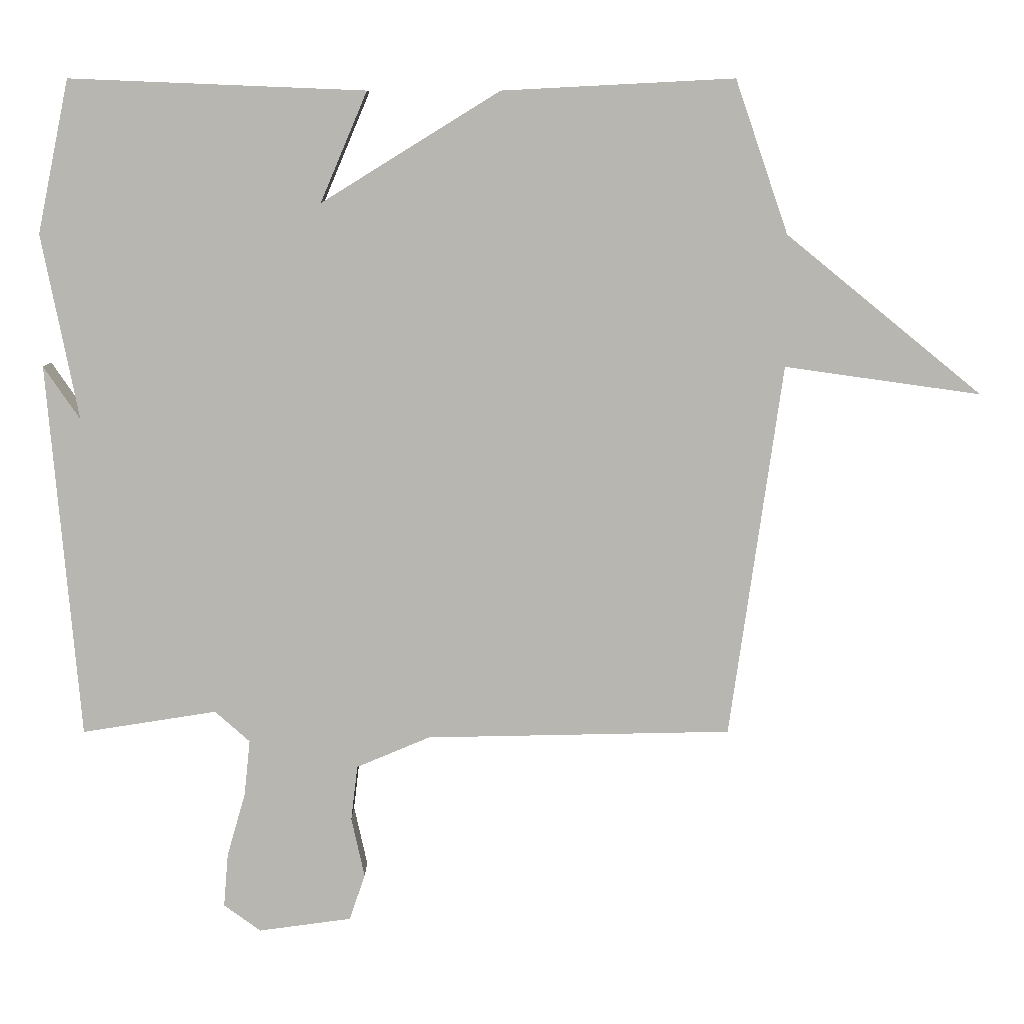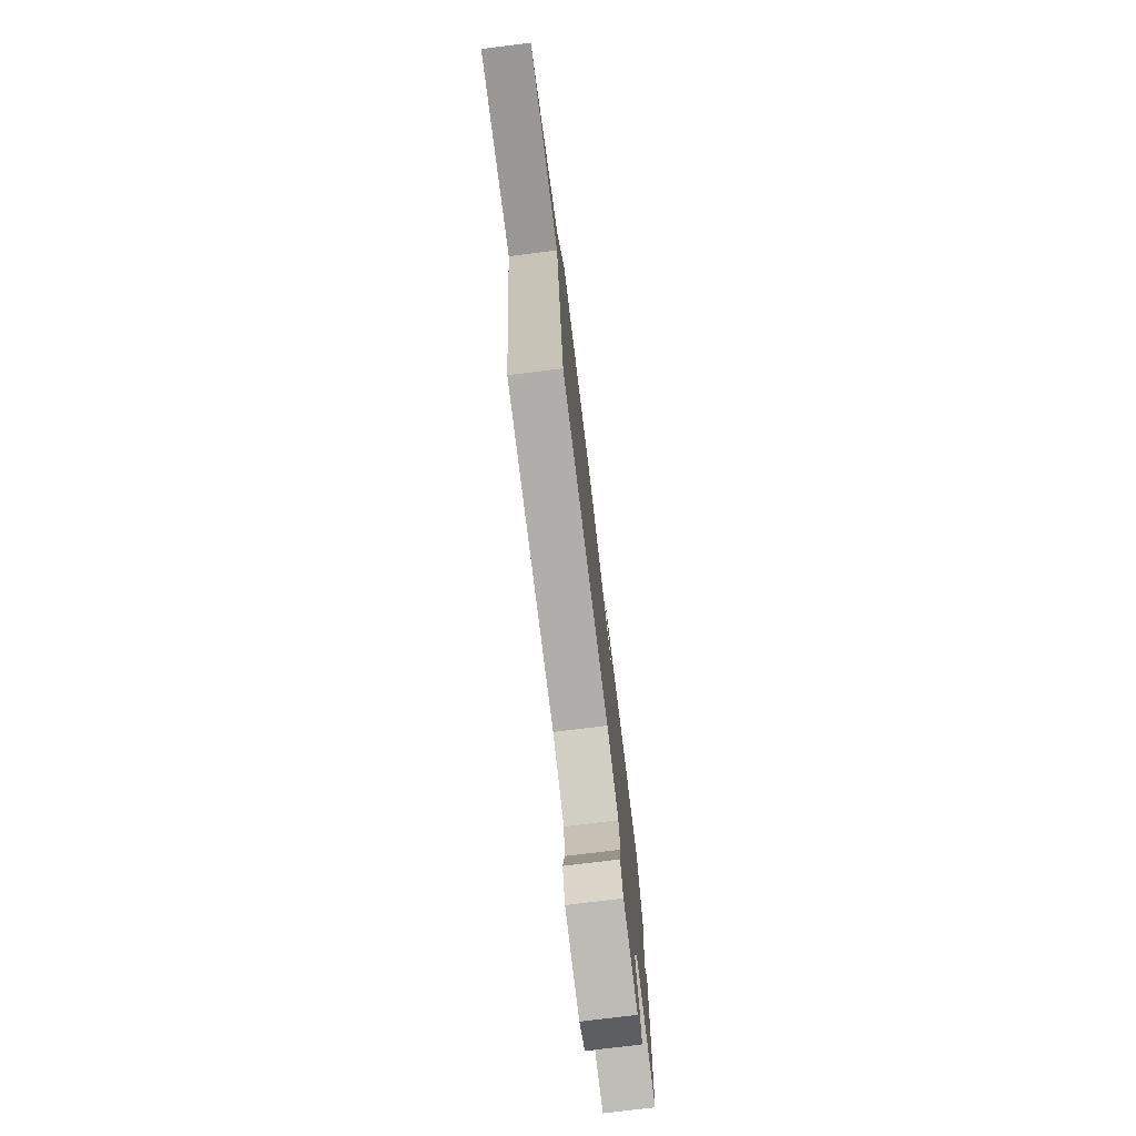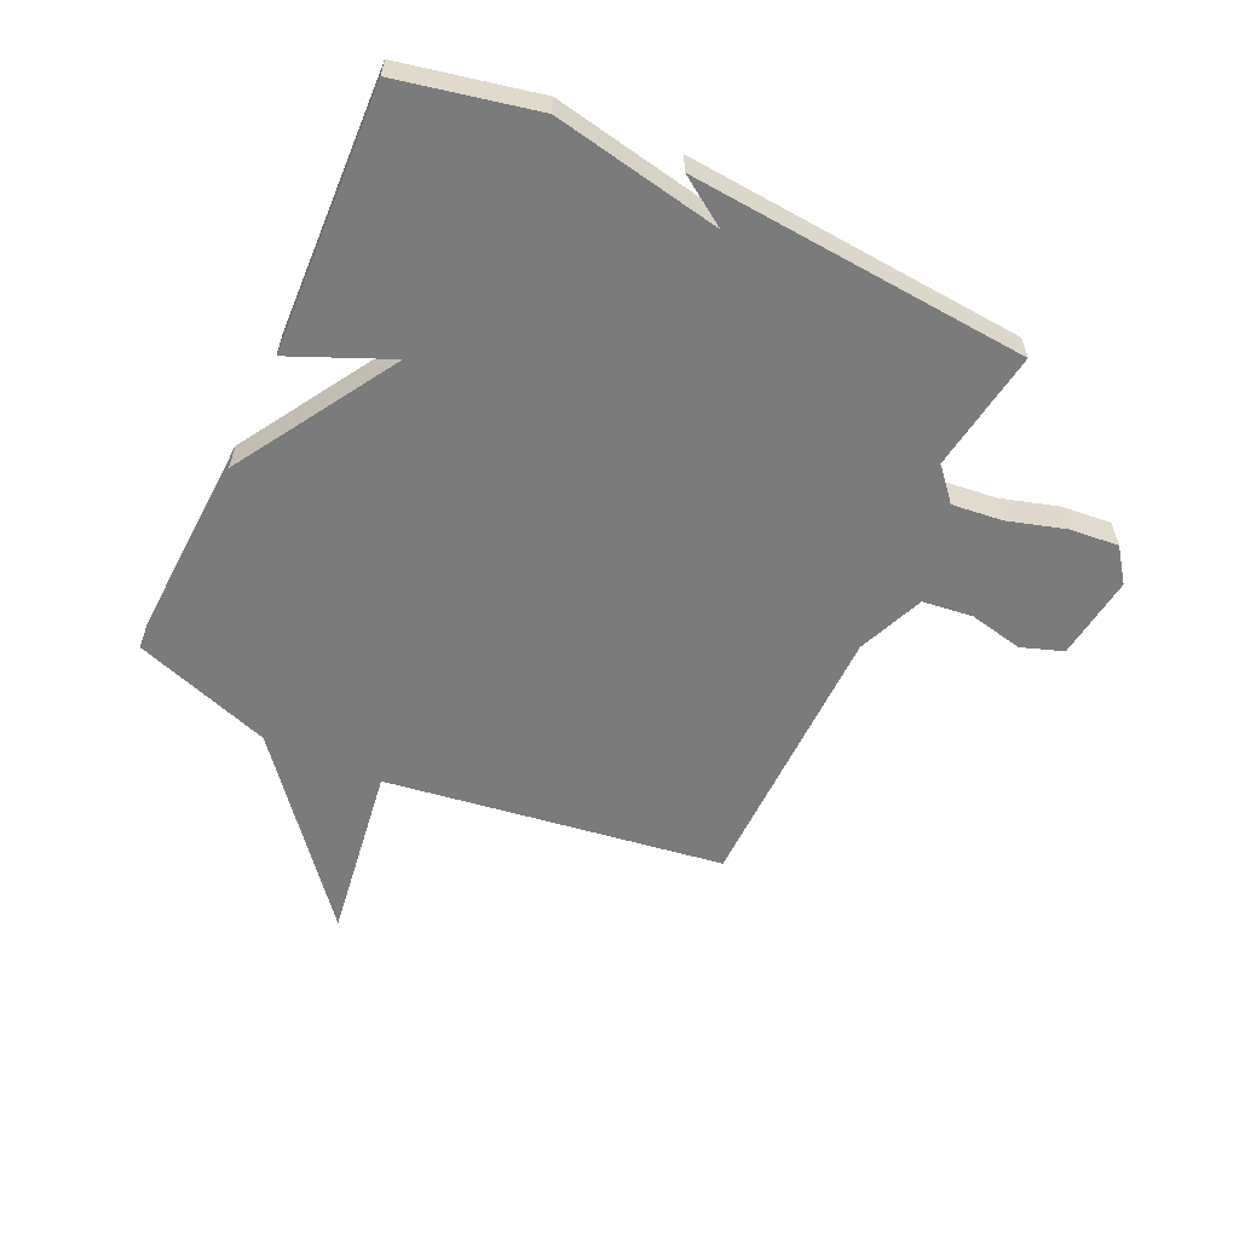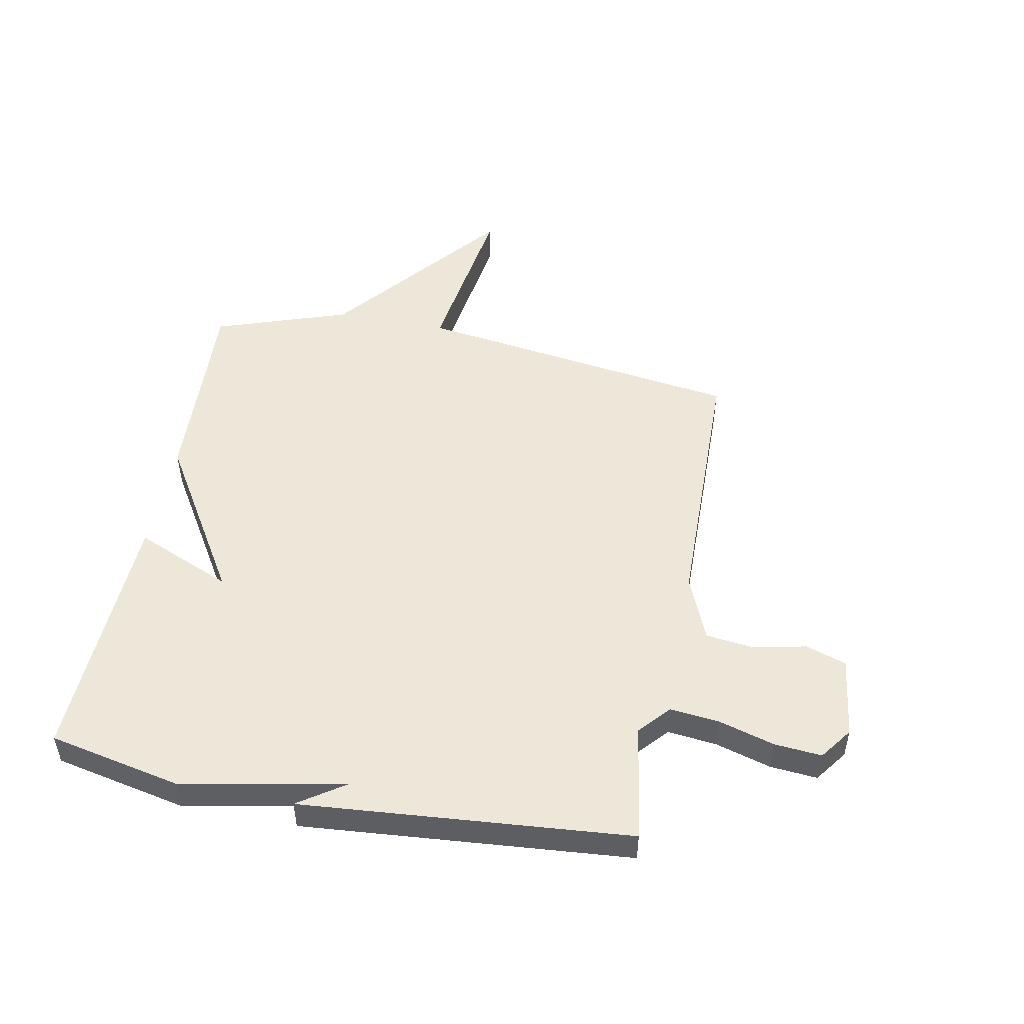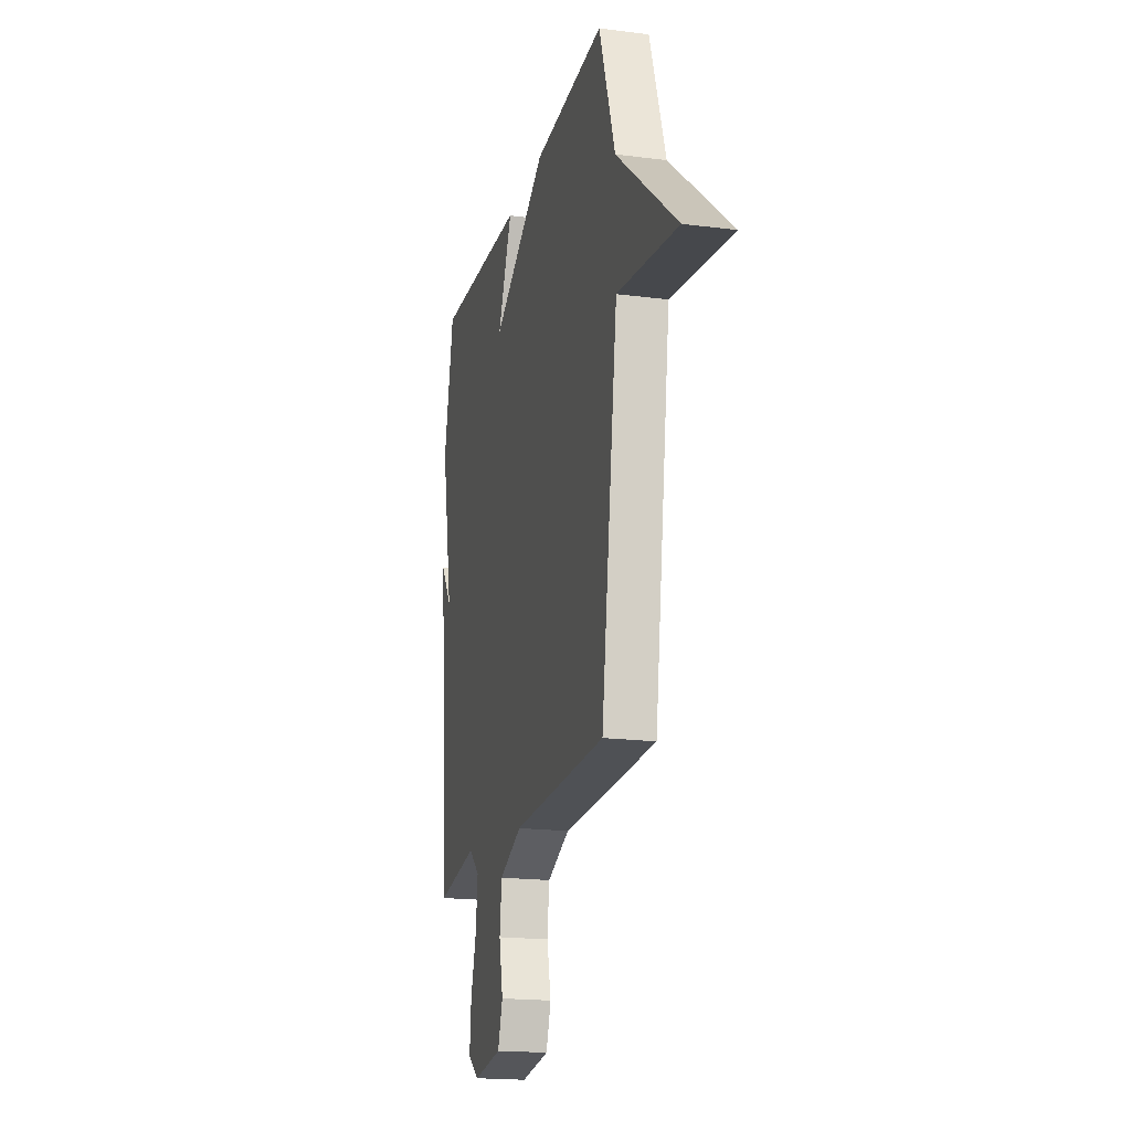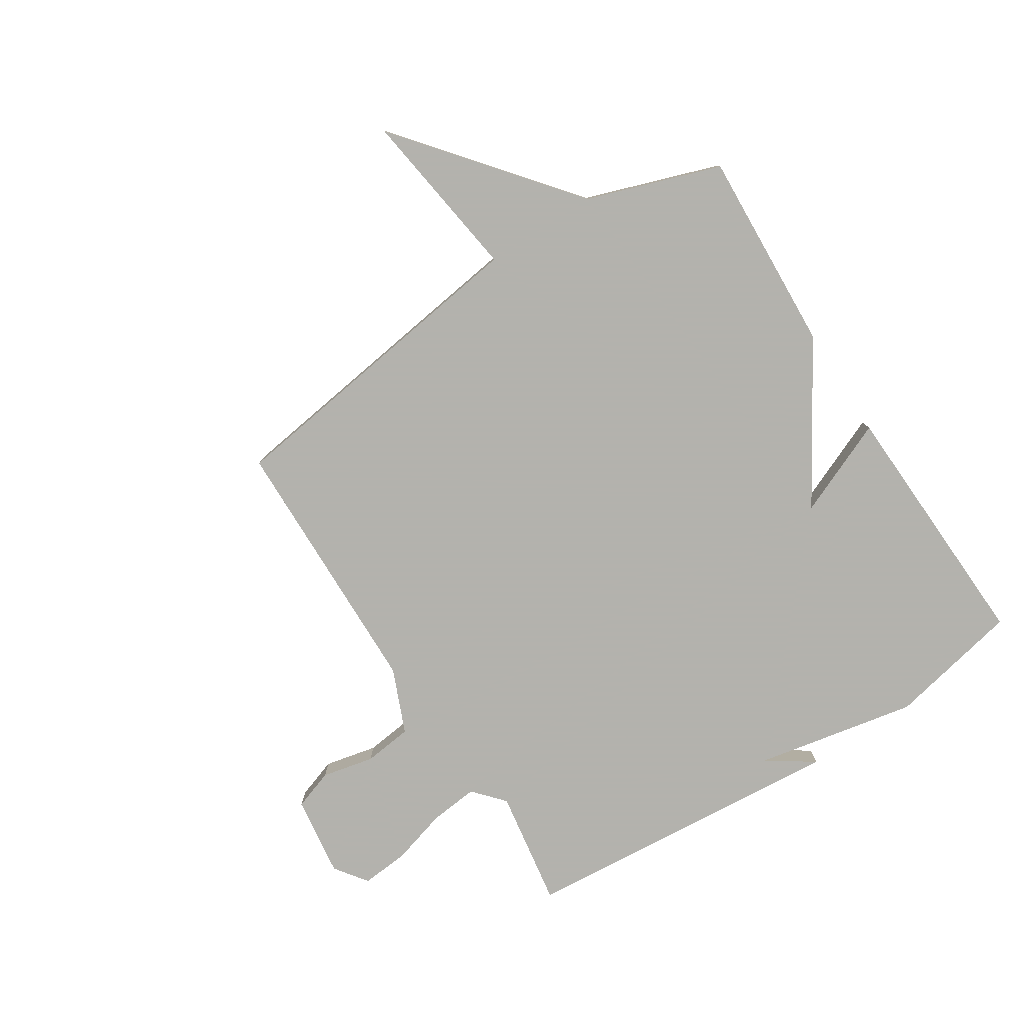
<metadata>
{"format":"obj","ext":"obj","renderer":"f3d","projection":"perspective","resolution":1024,"background":"white","views":[{"elev":8.3,"azim":179.9,"up":"+Z"},{"elev":-76.5,"azim":-83.0,"up":"+Z"},{"elev":-58.4,"azim":65.3,"up":"+Y"},{"elev":50.2,"azim":101.0,"up":"+Y"},{"elev":-18.8,"azim":-103.8,"up":"+Z"},{"elev":-79.4,"azim":-57.3,"up":"+Y"}]}
</metadata>
<code>
v -0.5 0.07 0.5
v -0.148 0.07 0.482
v 0.123 0.07 0.315
v 0.052 0.07 0.482
v 0.5 0.07 0.5
v 0.548 0.07 0.269
v 0.493 0.07 -0.012
v 0.548 0.07 0.069
v 0.5 0.07 -0.5
v 0.296 0.07 -0.468
v 0.243 0.07 -0.515
v 0.252 0.07 -0.6
v 0.28 0.07 -0.697
v 0.287 0.07 -0.779
v 0.231 0.07 -0.82
v 0.09 0.07 -0.801
v 0.066 0.07 -0.731
v 0.086 0.07 -0.64
v 0.076 0.07 -0.556
v -0.036 0.07 -0.509
v -0.5 0.07 -0.5
v -0.58 0.07 0.068
v -0.878 0.07 0.026
v -0.58 0.07 0.268
v -0.5 0 0.5
v -0.148 0 0.482
v 0.123 0 0.315
v 0.052 0 0.482
v 0.5 0 0.5
v 0.548 0 0.269
v 0.493 0 -0.012
v 0.548 0 0.069
v 0.5 0 -0.5
v 0.296 0 -0.468
v 0.243 0 -0.515
v 0.252 0 -0.6
v 0.28 0 -0.697
v 0.287 0 -0.779
v 0.231 0 -0.82
v 0.09 0 -0.801
v 0.066 0 -0.731
v 0.086 0 -0.64
v 0.076 0 -0.556
v -0.036 0 -0.509
v -0.5 0 -0.5
v -0.58 0 0.068
v -0.878 0 0.026
v -0.58 0 0.268
f 22 23 24
f 1 2 3
f 24 1 3
f 22 24 3
f 21 22 3
f 20 21 3
f 19 20 3
f 18 19 3
f 16 17 18
f 15 16 18
f 14 15 18
f 13 14 18
f 12 13 18
f 11 12 18 3
f 10 11 3
f 7 8 9 10
f 7 10 3
f 5 6 7
f 4 5 7
f 3 4 7
f 48 47 46
f 27 26 25
f 27 25 48
f 27 48 46
f 27 46 45
f 27 45 44
f 27 44 43
f 27 43 42
f 42 41 40
f 42 40 39
f 42 39 38
f 42 38 37
f 42 37 36
f 27 42 36 35
f 27 35 34
f 34 33 32 31
f 27 34 31
f 31 30 29
f 31 29 28
f 31 28 27
f 1 25 26 2
f 2 26 27 3
f 3 27 28 4
f 4 28 29 5
f 5 29 30 6
f 6 30 31 7
f 7 31 32 8
f 8 32 33 9
f 9 33 34 10
f 10 34 35 11
f 11 35 36 12
f 12 36 37 13
f 13 37 38 14
f 14 38 39 15
f 15 39 40 16
f 16 40 41 17
f 17 41 42 18
f 18 42 43 19
f 19 43 44 20
f 20 44 45 21
f 21 45 46 22
f 22 46 47 23
f 23 47 48 24
f 24 48 25 1

</code>
